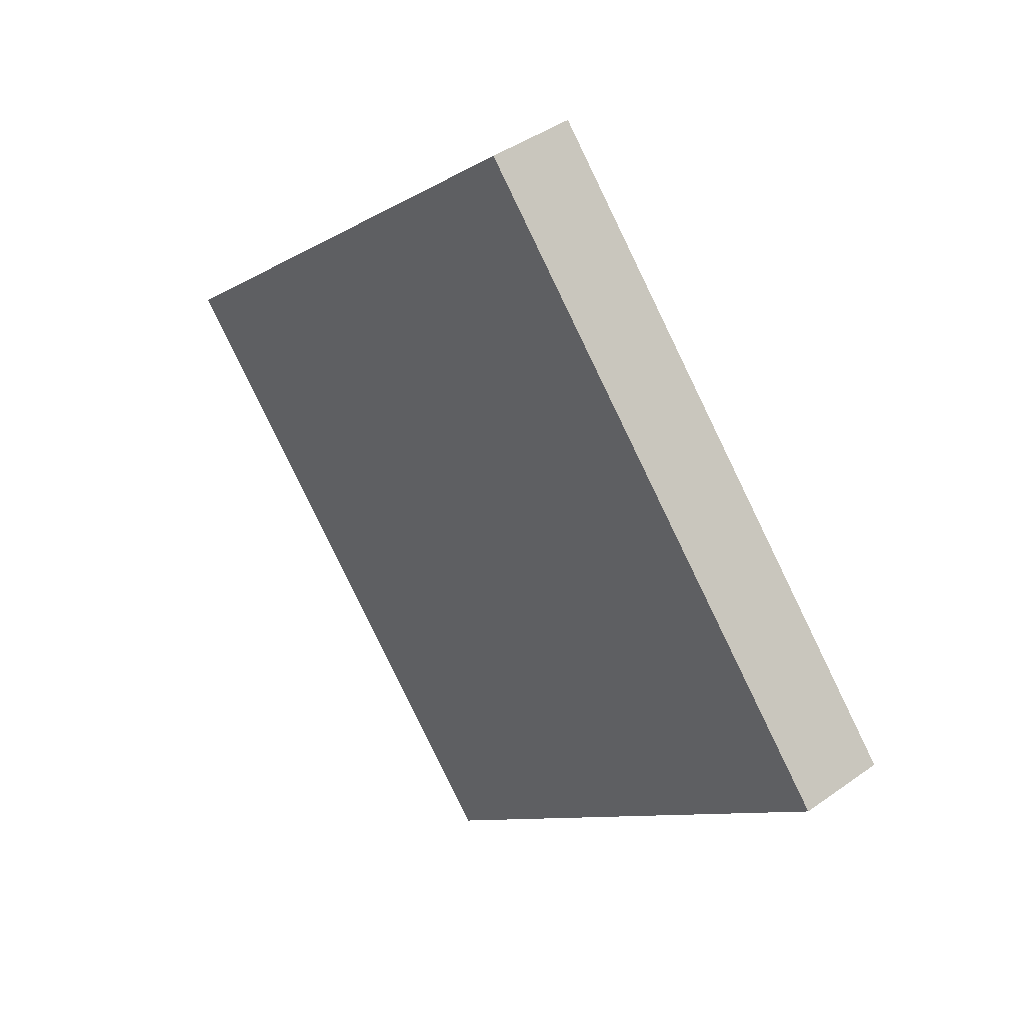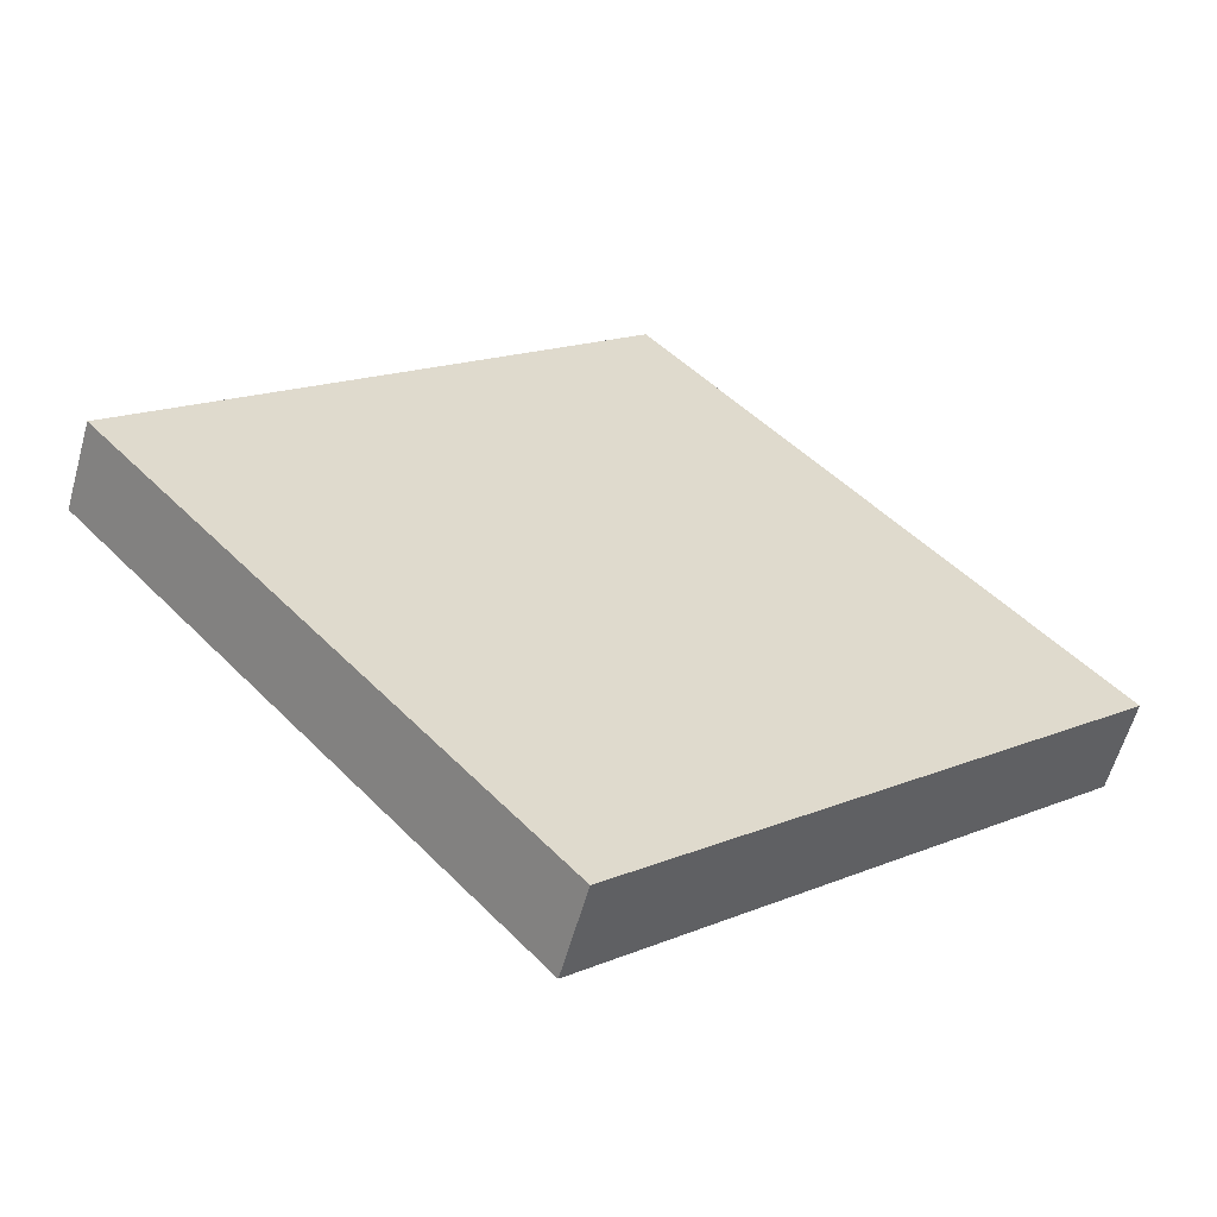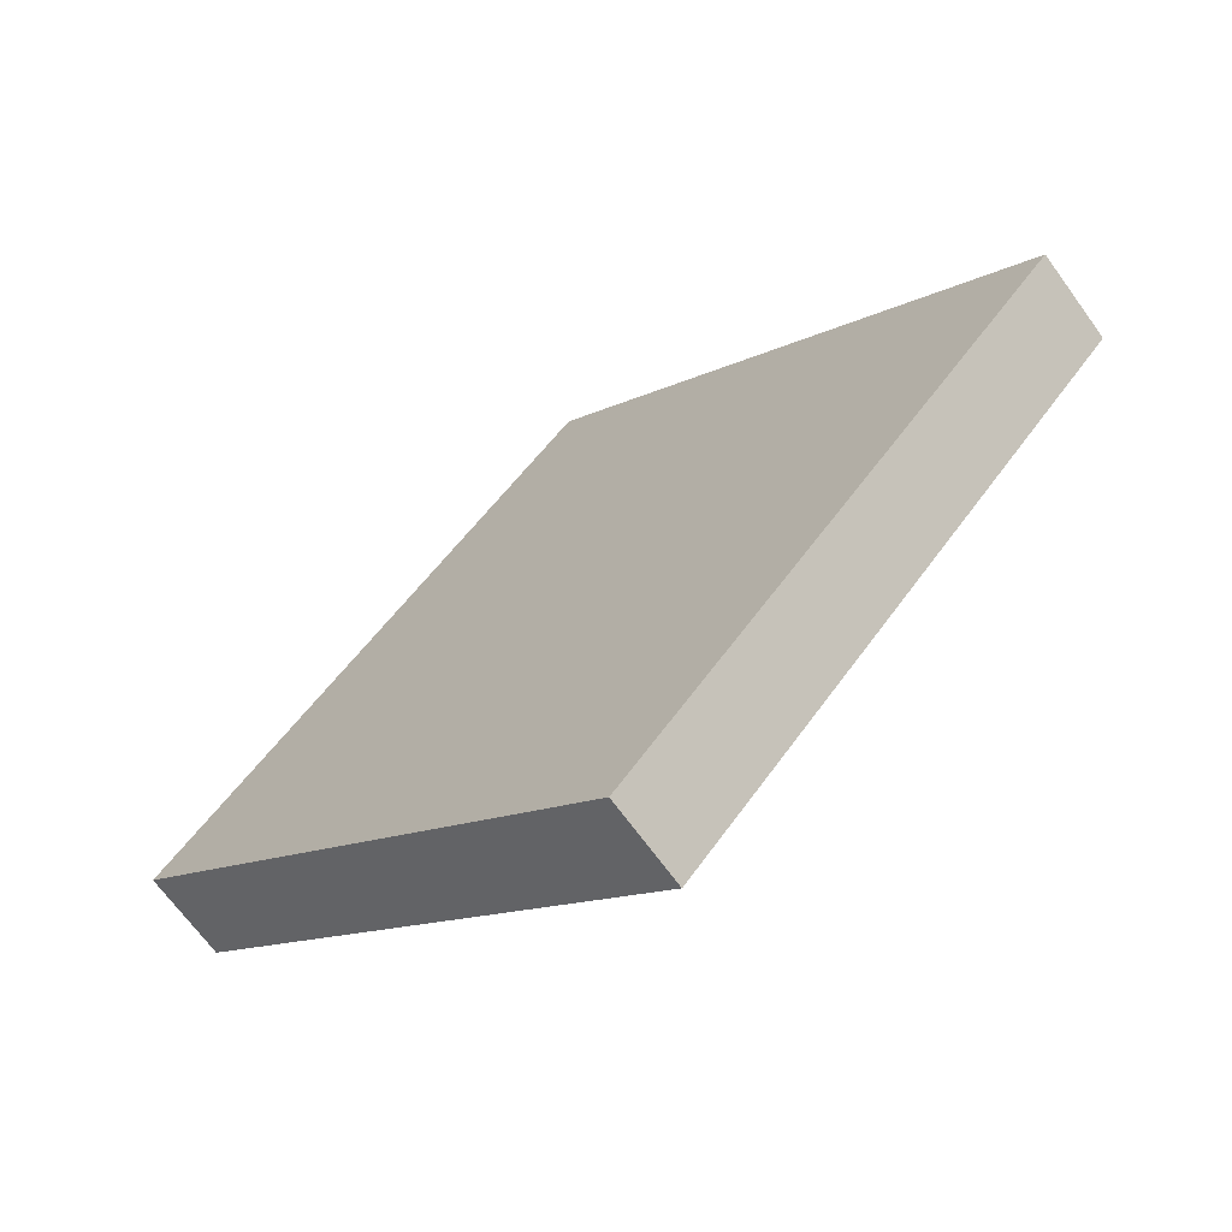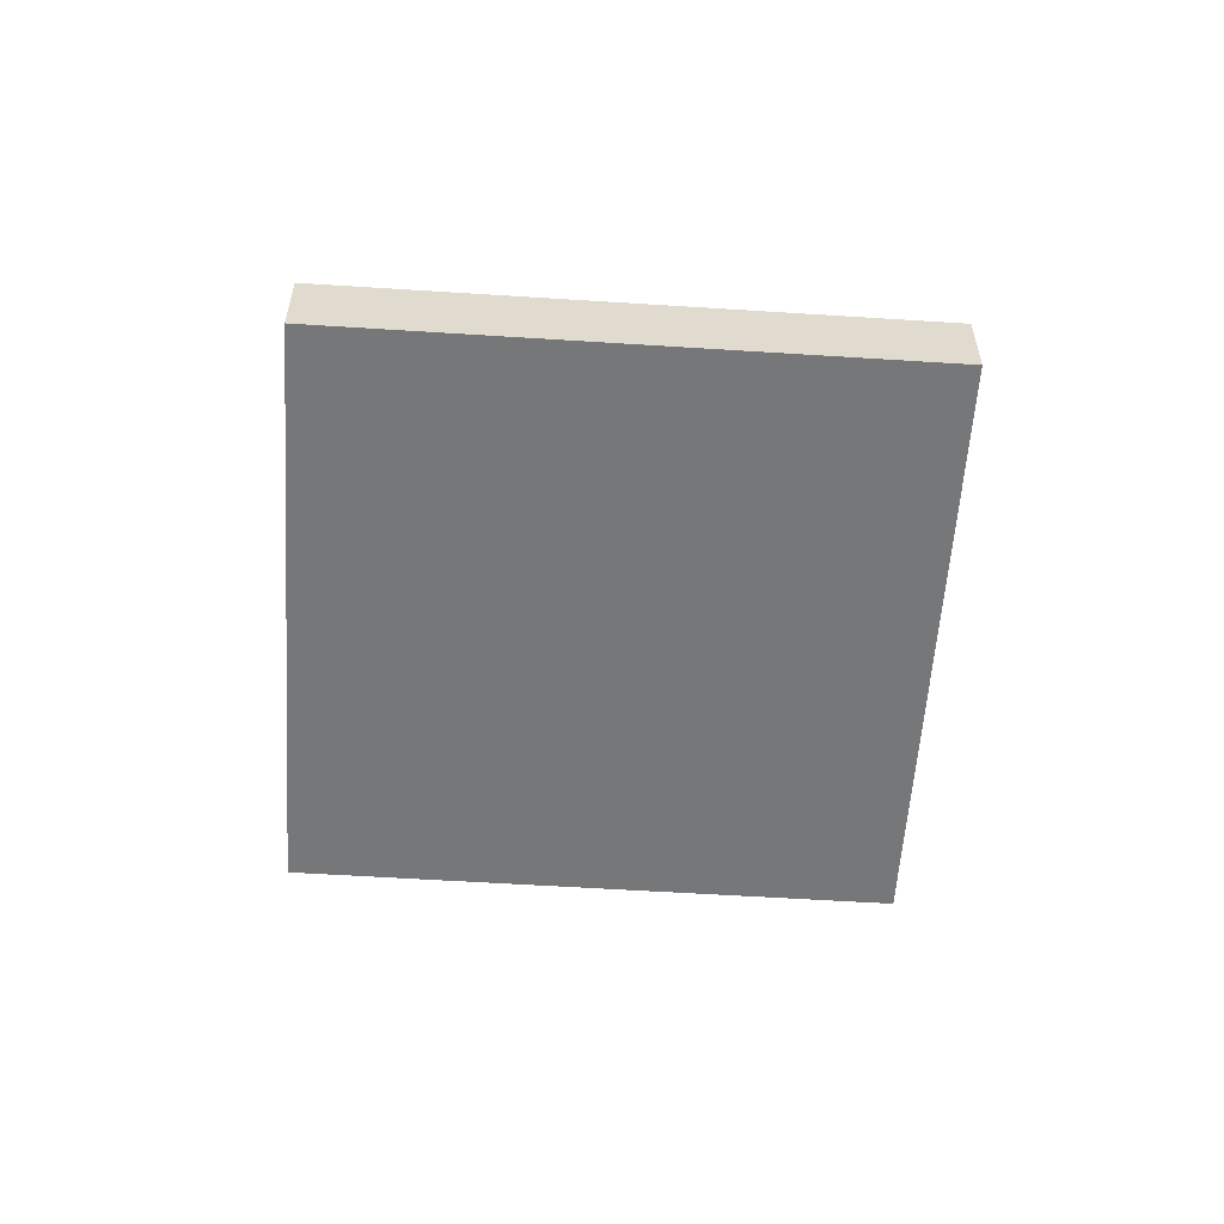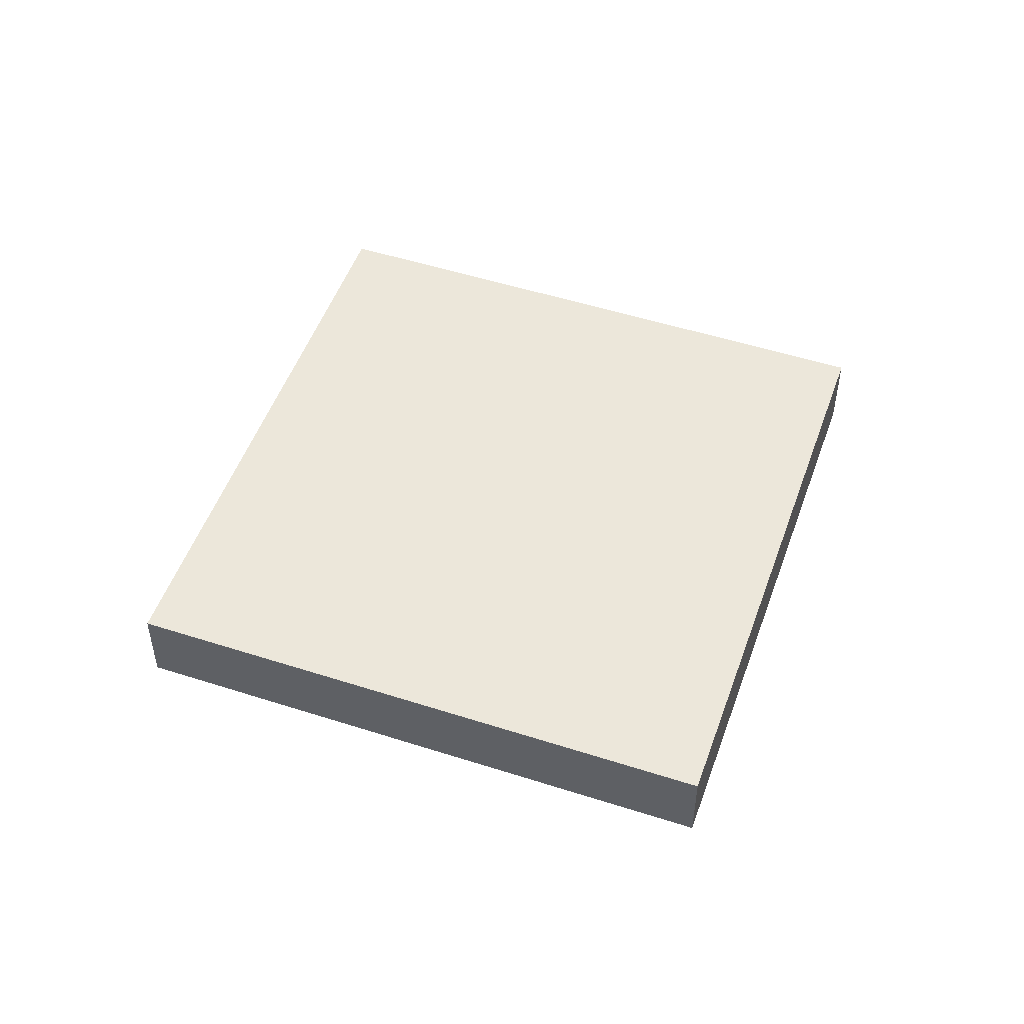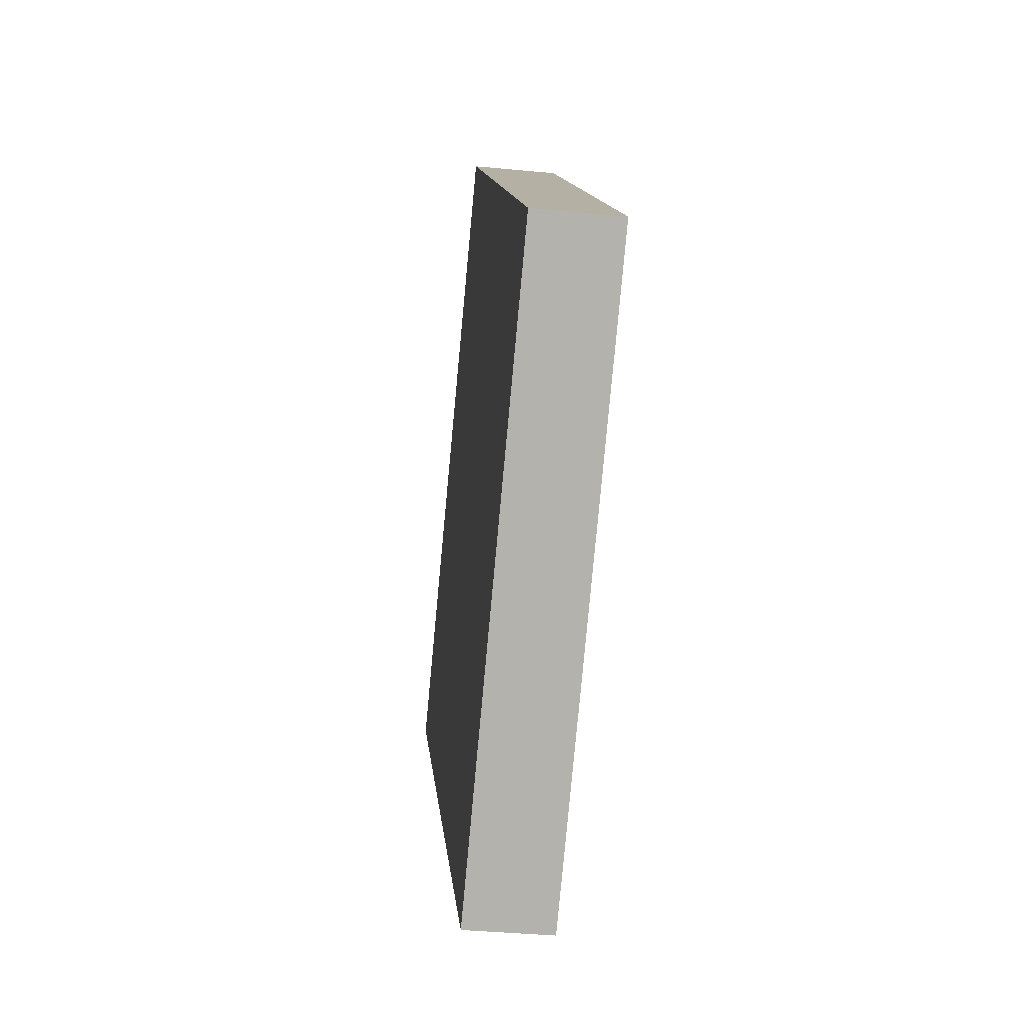
<metadata>
{"format":"obj","ext":"obj","renderer":"f3d","projection":"perspective","resolution":1024,"background":"white","views":[{"elev":41.9,"azim":-130.8,"up":"+Z"},{"elev":-58.9,"azim":164.4,"up":"+Z"},{"elev":-68.1,"azim":35.9,"up":"+Z"},{"elev":-57.1,"azim":-142.0,"up":"+Y"},{"elev":50.8,"azim":151.2,"up":"+Y"},{"elev":-37.4,"azim":-97.1,"up":"+Z"}]}
</metadata>
<code>
o Cube.030_Cube.037
v -8.545 3.291 -27.59
v -6.535 3.291 -29.39
v -8.545 3.651 -27.59
v -6.747 3.291 -25.58
v -4.737 3.291 -27.38
v -6.747 3.651 -25.58
v -4.737 3.651 -27.38
v -6.535 3.651 -29.39
f 5 1 2
f 3 2 1
f 6 1 4
f 7 4 5
f 8 6 7
f 8 5 2
f 5 4 1
f 3 8 2
f 6 3 1
f 7 6 4
f 8 3 6
f 8 7 5

</code>
